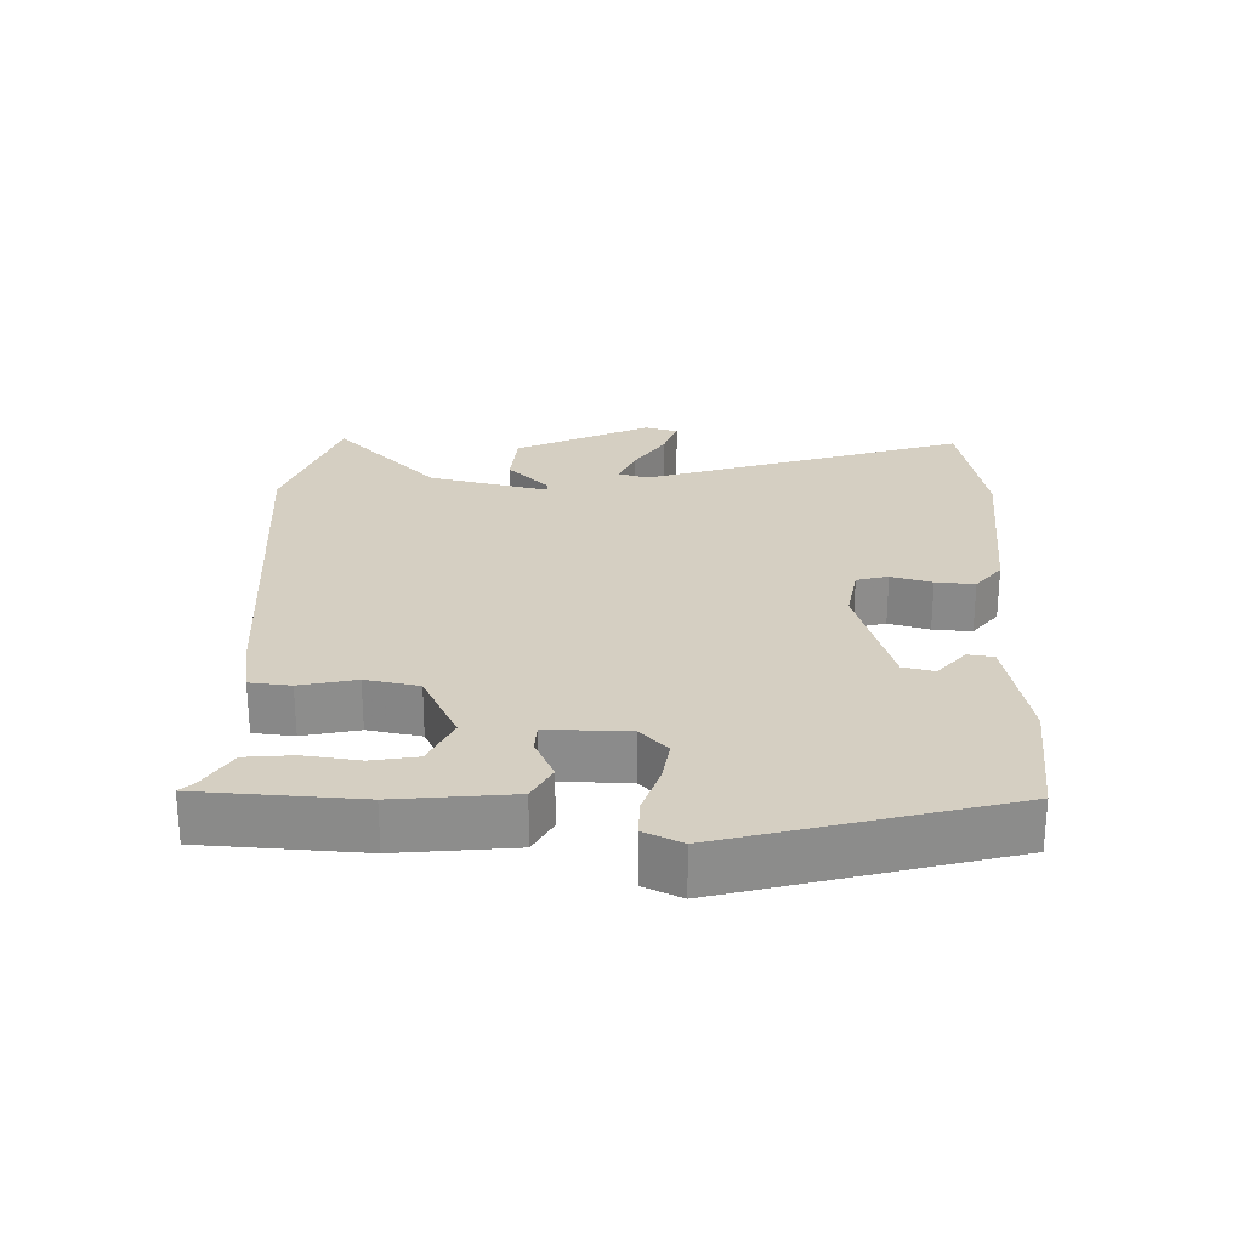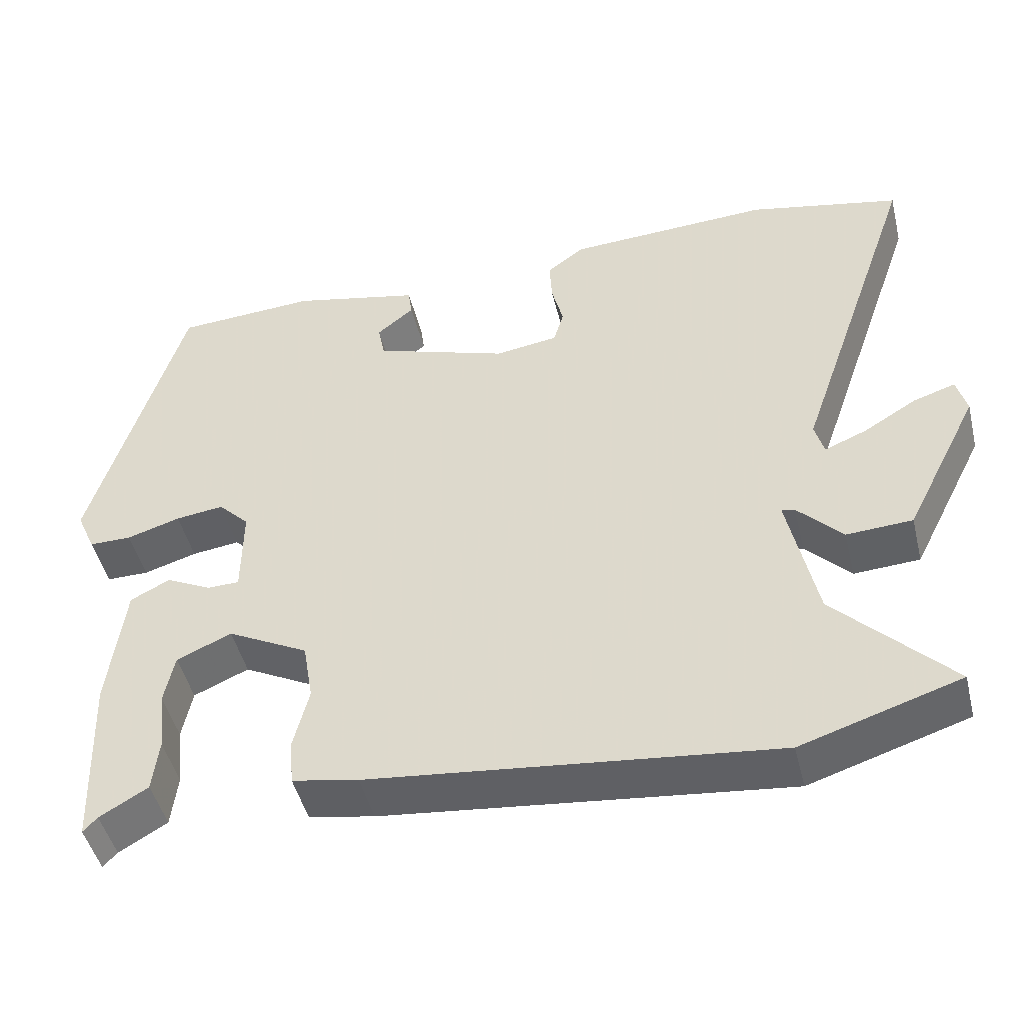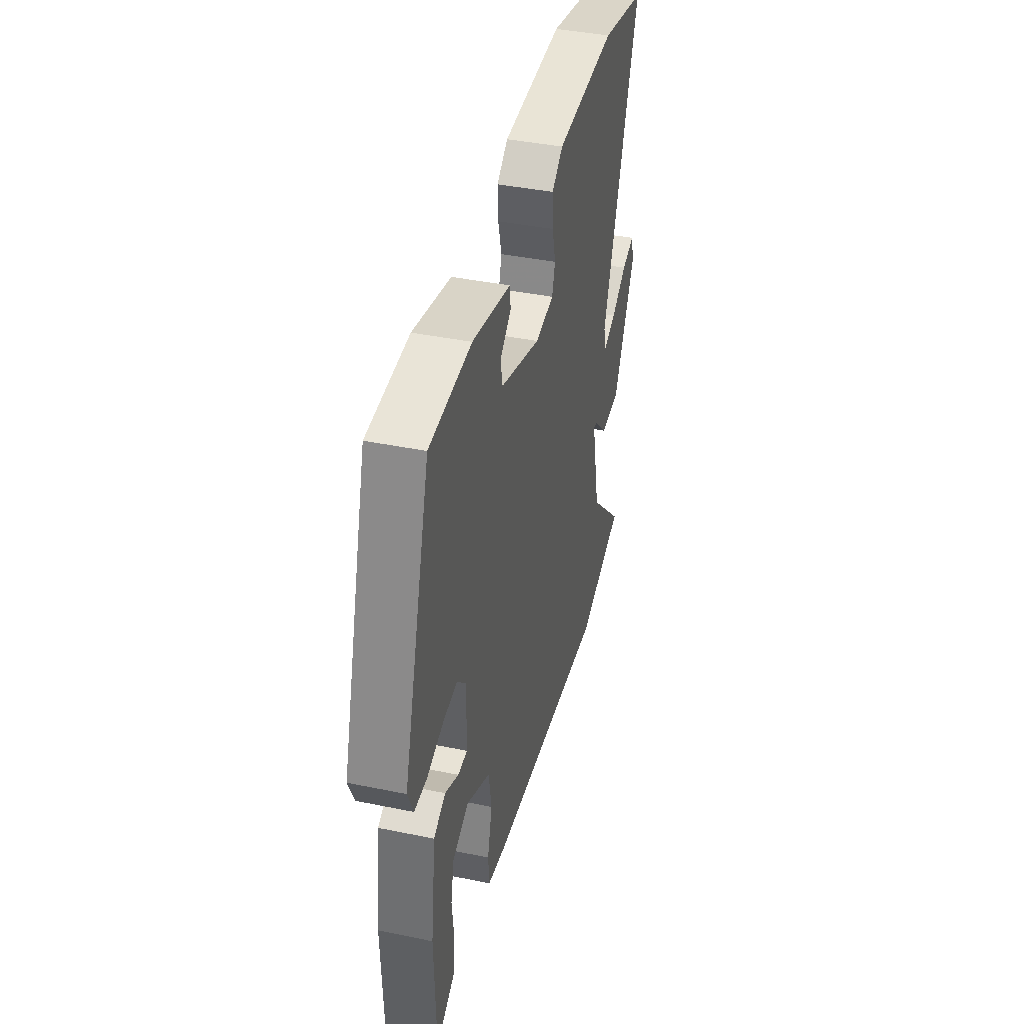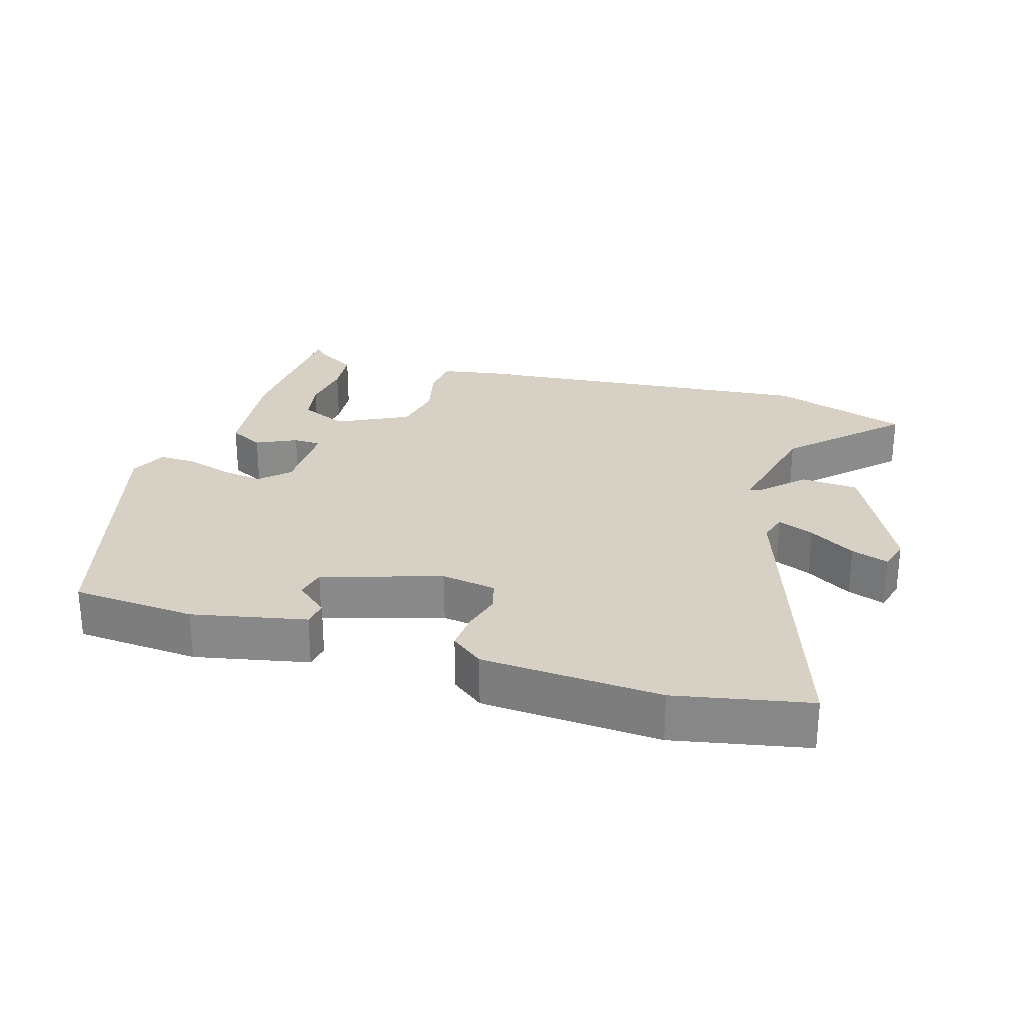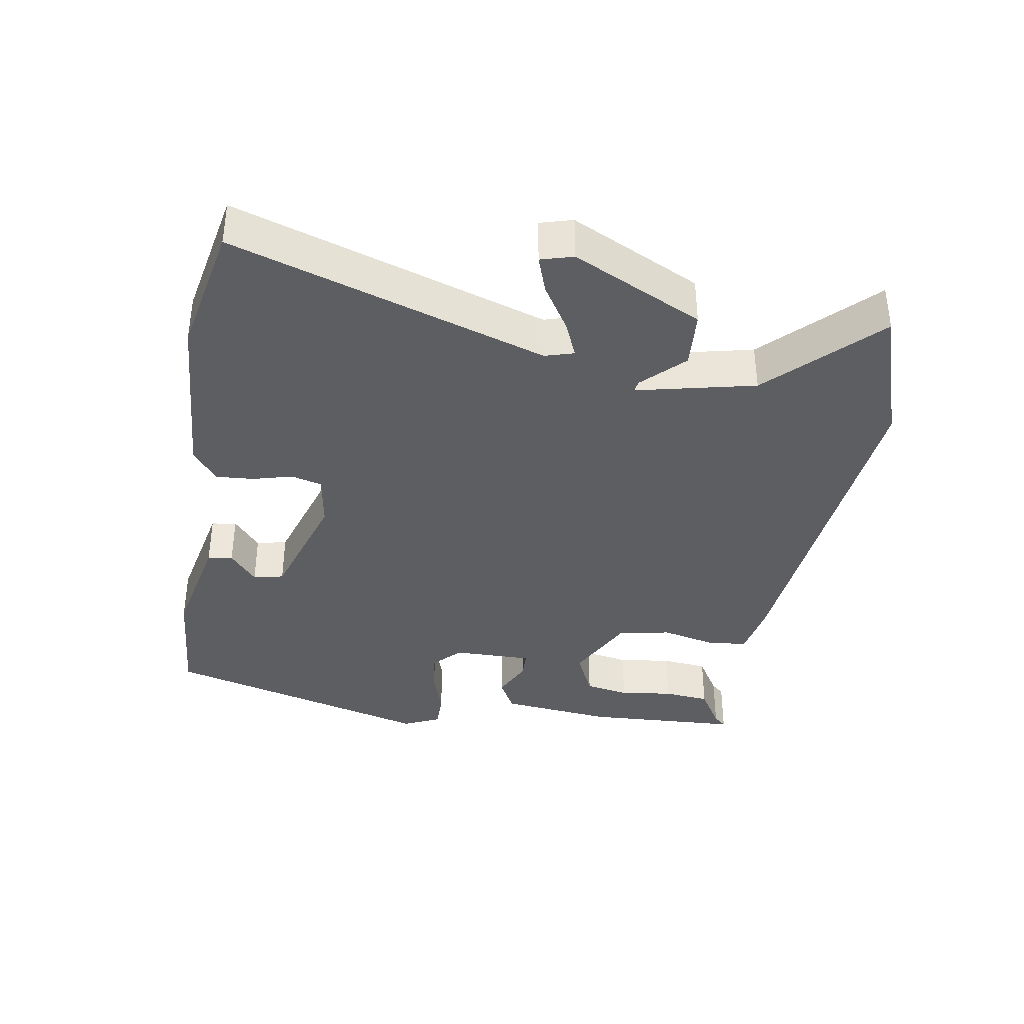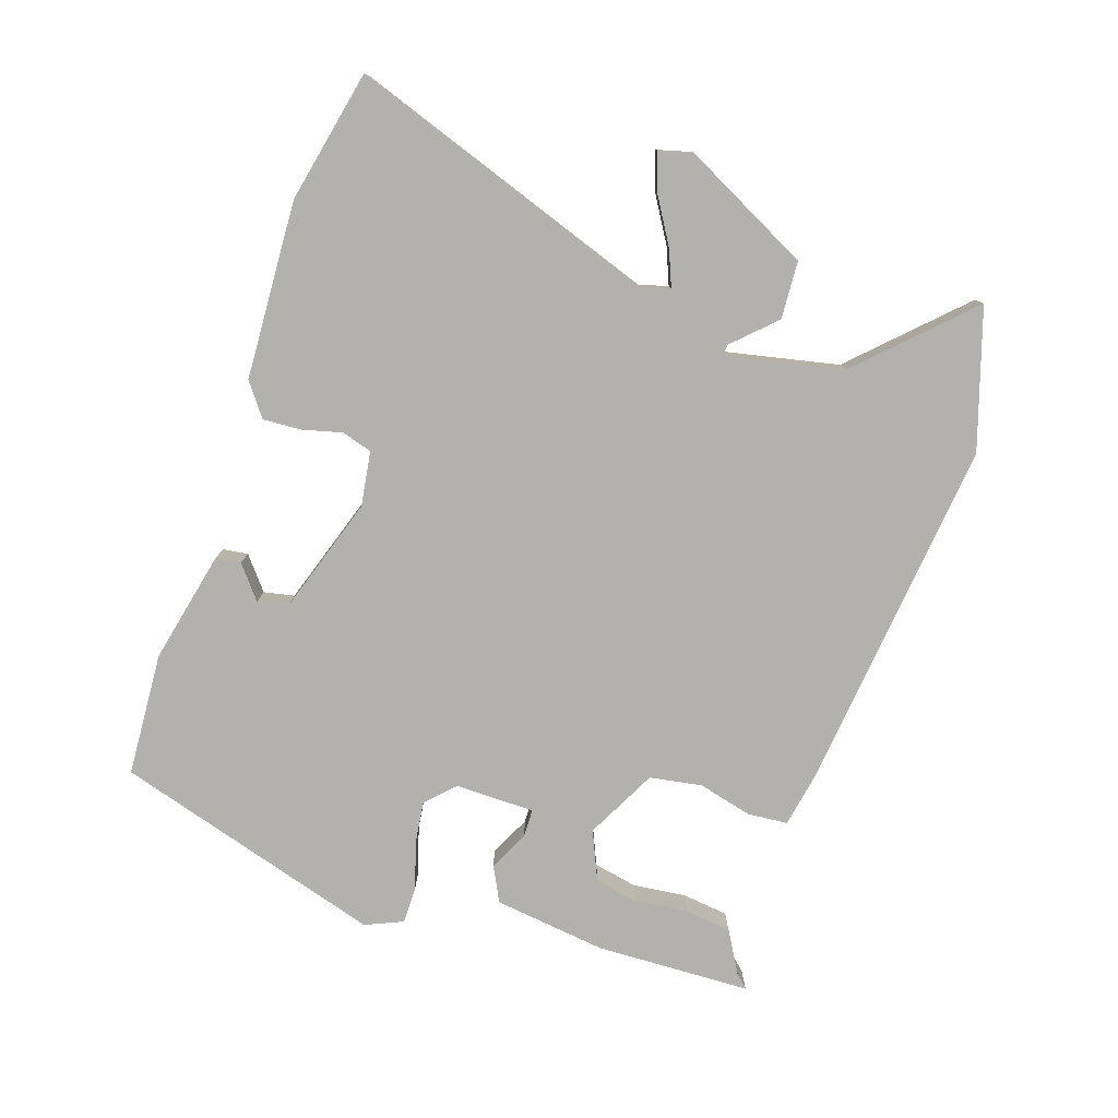
<metadata>
{"format":"obj","ext":"obj","renderer":"f3d","projection":"perspective","resolution":1024,"background":"white","views":[{"elev":25.9,"azim":-87.1,"up":"+Y"},{"elev":-47.0,"azim":13.7,"up":"+Z"},{"elev":40.4,"azim":-75.8,"up":"+Z"},{"elev":26.6,"azim":17.6,"up":"+Y"},{"elev":-37.4,"azim":81.4,"up":"+Y"},{"elev":-79.3,"azim":71.6,"up":"+Y"}]}
</metadata>
<code>
v -0.421 0.07 0.493
v -0.239 0.07 0.504
v -0.073 0.07 0.467
v -0.068 0.07 0.43
v -0.116 0.07 0.391
v -0.107 0.07 0.346
v 0.066 0.07 0.289
v 0.147 0.07 0.301
v 0.16 0.07 0.346
v 0.145 0.07 0.405
v 0.142 0.07 0.461
v 0.19 0.07 0.497
v 0.453 0.07 0.51
v 0.649 0.07 0.468
v 0.49 0.07 0.009
v 0.502 0.07 -0.034
v 0.556 0.07 -0.012
v 0.624 0.07 0.029
v 0.679 0.07 0.047
v 0.692 0.07 -0.001
v 0.596 0.07 -0.191
v 0.511 0.07 -0.196
v 0.453 0.07 -0.136
v 0.436 0.07 -0.133
v 0.473 0.07 -0.308
v 0.623 0.07 -0.461
v 0.418 0.07 -0.526
v -0.104 0.07 -0.469
v -0.189 0.07 -0.453
v -0.194 0.07 -0.394
v -0.174 0.07 -0.314
v -0.187 0.07 -0.237
v -0.291 0.07 -0.183
v -0.362 0.07 -0.214
v -0.375 0.07 -0.279
v -0.366 0.07 -0.358
v -0.374 0.07 -0.426
v -0.436 0.07 -0.462
v -0.454 0.07 -0.481
v -0.462 0.07 -0.252
v -0.441 0.07 -0.086
v -0.39 0.07 -0.06
v -0.331 0.07 -0.089
v -0.29 0.07 -0.088
v -0.289 0.07 0.029
v -0.329 0.07 0.069
v -0.391 0.07 0.061
v -0.46 0.07 0.04
v -0.515 0.07 0.04
v -0.539 0.07 0.095
v -0.421 0 0.493
v -0.239 0 0.504
v -0.073 0 0.467
v -0.068 0 0.43
v -0.116 0 0.391
v -0.107 0 0.346
v 0.066 0 0.289
v 0.147 0 0.301
v 0.16 0 0.346
v 0.145 0 0.405
v 0.142 0 0.461
v 0.19 0 0.497
v 0.453 0 0.51
v 0.649 0 0.468
v 0.49 0 0.009
v 0.502 0 -0.034
v 0.556 0 -0.012
v 0.624 0 0.029
v 0.679 0 0.047
v 0.692 0 -0.001
v 0.596 0 -0.191
v 0.511 0 -0.196
v 0.453 0 -0.136
v 0.436 0 -0.133
v 0.473 0 -0.308
v 0.623 0 -0.461
v 0.418 0 -0.526
v -0.104 0 -0.469
v -0.189 0 -0.453
v -0.194 0 -0.394
v -0.174 0 -0.314
v -0.187 0 -0.237
v -0.291 0 -0.183
v -0.362 0 -0.214
v -0.375 0 -0.279
v -0.366 0 -0.358
v -0.374 0 -0.426
v -0.436 0 -0.462
v -0.454 0 -0.481
v -0.462 0 -0.252
v -0.441 0 -0.086
v -0.39 0 -0.06
v -0.331 0 -0.089
v -0.29 0 -0.088
v -0.289 0 0.029
v -0.329 0 0.069
v -0.391 0 0.061
v -0.46 0 0.04
v -0.515 0 0.04
v -0.539 0 0.095
f 1 2 3
f 50 1 3
f 49 50 3
f 48 49 3
f 47 48 3
f 46 47 3
f 41 42 43
f 40 41 43
f 39 40 43
f 38 39 43
f 35 36 37 38
f 34 35 38
f 34 38 43
f 33 34 43 44
f 29 30 31
f 28 29 31
f 27 28 31
f 26 27 31
f 25 26 31
f 24 25 31 32
f 21 22 23
f 20 21 23
f 19 20 23
f 18 19 23
f 17 18 23
f 16 17 23 24
f 32 33 44
f 24 32 44
f 16 24 44
f 15 16 44
f 13 14 15
f 12 13 15
f 11 12 15
f 10 11 15
f 9 10 15
f 3 4 5
f 46 3 5
f 45 46 5 6
f 45 6 7
f 44 45 7
f 15 44 7
f 8 9 15
f 7 8 15
f 53 52 51
f 53 51 100
f 53 100 99
f 53 99 98
f 53 98 97
f 53 97 96
f 93 92 91
f 93 91 90
f 93 90 89
f 93 89 88
f 88 87 86 85
f 88 85 84
f 93 88 84
f 94 93 84 83
f 81 80 79
f 81 79 78
f 81 78 77
f 81 77 76
f 81 76 75
f 82 81 75 74
f 73 72 71
f 73 71 70
f 73 70 69
f 73 69 68
f 73 68 67
f 74 73 67 66
f 94 83 82
f 94 82 74
f 94 74 66
f 94 66 65
f 65 64 63
f 65 63 62
f 65 62 61
f 65 61 60
f 65 60 59
f 55 54 53
f 55 53 96
f 56 55 96 95
f 57 56 95
f 57 95 94
f 57 94 65
f 65 59 58
f 65 58 57
f 1 51 52 2
f 2 52 53 3
f 3 53 54 4
f 4 54 55 5
f 5 55 56 6
f 6 56 57 7
f 7 57 58 8
f 8 58 59 9
f 9 59 60 10
f 10 60 61 11
f 11 61 62 12
f 12 62 63 13
f 13 63 64 14
f 14 64 65 15
f 15 65 66 16
f 16 66 67 17
f 17 67 68 18
f 18 68 69 19
f 19 69 70 20
f 20 70 71 21
f 21 71 72 22
f 22 72 73 23
f 23 73 74 24
f 24 74 75 25
f 25 75 76 26
f 26 76 77 27
f 27 77 78 28
f 28 78 79 29
f 29 79 80 30
f 30 80 81 31
f 31 81 82 32
f 32 82 83 33
f 33 83 84 34
f 34 84 85 35
f 35 85 86 36
f 36 86 87 37
f 37 87 88 38
f 38 88 89 39
f 39 89 90 40
f 40 90 91 41
f 41 91 92 42
f 42 92 93 43
f 43 93 94 44
f 44 94 95 45
f 45 95 96 46
f 46 96 97 47
f 47 97 98 48
f 48 98 99 49
f 49 99 100 50
f 50 100 51 1

</code>
